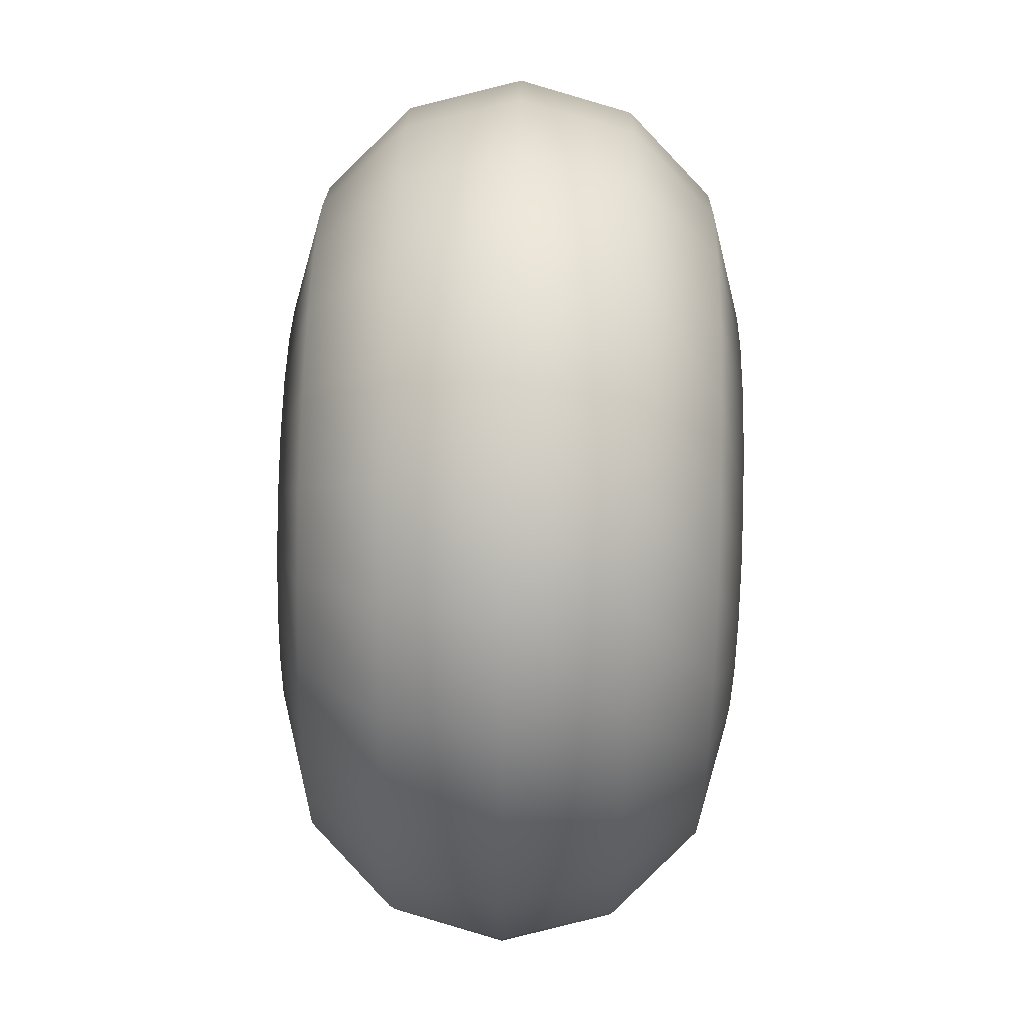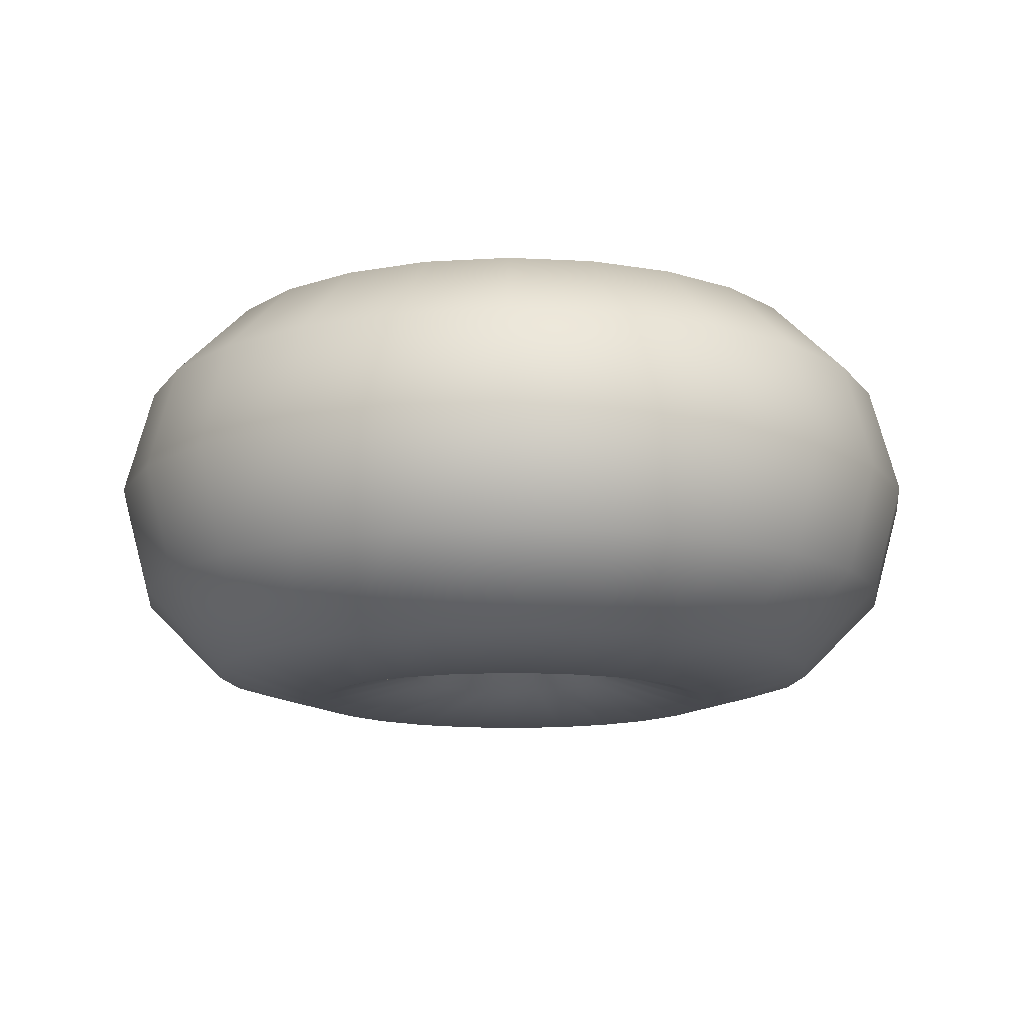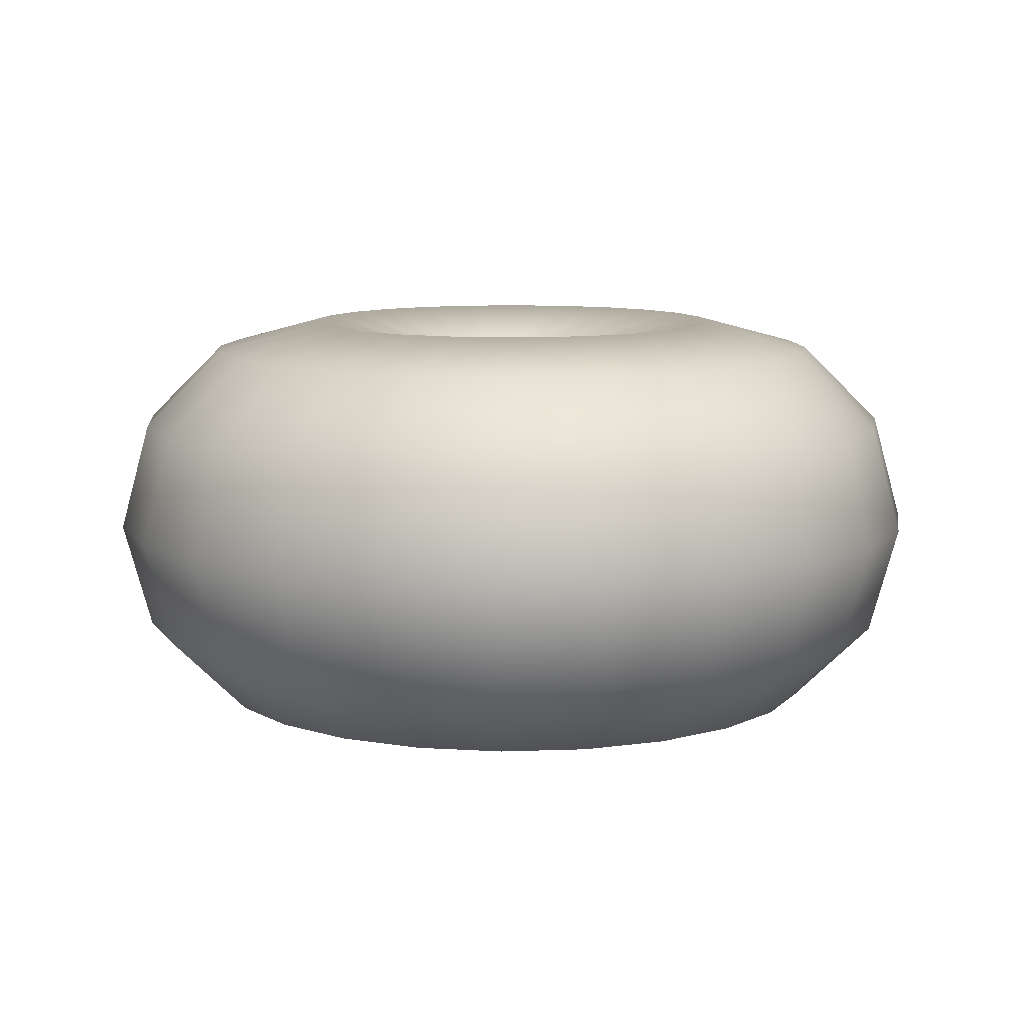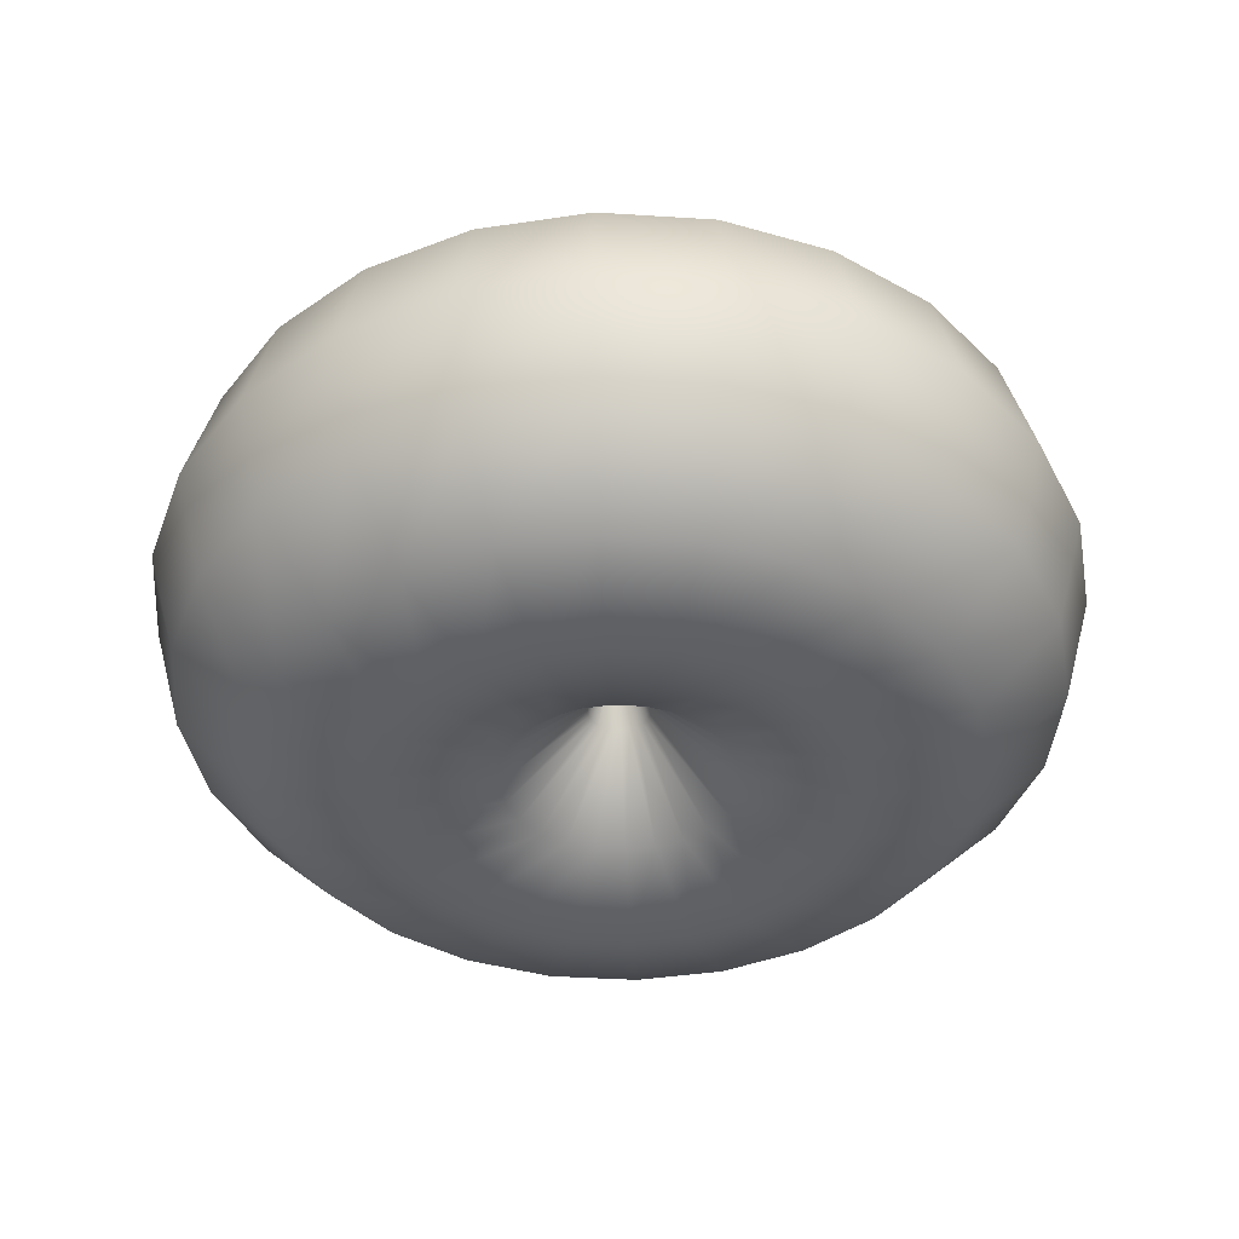
<metadata>
{"format":"obj","ext":"obj","renderer":"f3d","projection":"perspective","resolution":1024,"background":"white","views":[{"elev":71.7,"azim":-88.6,"up":"+Y"},{"elev":-12.9,"azim":45.6,"up":"+Z"},{"elev":9.6,"azim":-43.1,"up":"+Z"},{"elev":-40.3,"azim":-42.0,"up":"+Z"}]}
</metadata>
<code>
v 2 0 0
v 1.866 0 0.5
v 1.5 0 0.866
v 1 0 1
v 0.5 0 0.866
v 0.134 0 0.5
v 0 0 -0
v 0.134 0 -0.5
v 0.5 0 -0.866
v 1 0 -1
v 1.5 0 -0.866
v 1.866 0 -0.5
v 1.932 0.5176 0
v 1.802 0.483 0.5
v 1.449 0.3882 0.866
v 0.9659 0.2588 1
v 0.483 0.1294 0.866
v 0.1294 0.03467 0.5
v 0.1294 0.03467 -0.5
v 0.483 0.1294 -0.866
v 0.9659 0.2588 -1
v 1.449 0.3882 -0.866
v 1.802 0.483 -0.5
v 1.732 1 0
v 1.616 0.933 0.5
v 1.299 0.75 0.866
v 0.866 0.5 1
v 0.433 0.25 0.866
v 0.116 0.06699 0.5
v 0.116 0.06699 -0.5
v 0.433 0.25 -0.866
v 0.866 0.5 -1
v 1.299 0.75 -0.866
v 1.616 0.933 -0.5
v 1.414 1.414 0
v 1.319 1.319 0.5
v 1.061 1.061 0.866
v 0.7071 0.7071 1
v 0.3536 0.3536 0.866
v 0.09473 0.09473 0.5
v 0.09473 0.09473 -0.5
v 0.3536 0.3536 -0.866
v 0.7071 0.7071 -1
v 1.061 1.061 -0.866
v 1.319 1.319 -0.5
v 1 1.732 0
v 0.933 1.616 0.5
v 0.75 1.299 0.866
v 0.5 0.866 1
v 0.25 0.433 0.866
v 0.06699 0.116 0.5
v 0.06699 0.116 -0.5
v 0.25 0.433 -0.866
v 0.5 0.866 -1
v 0.75 1.299 -0.866
v 0.933 1.616 -0.5
v 0.5176 1.932 0
v 0.483 1.802 0.5
v 0.3882 1.449 0.866
v 0.2588 0.9659 1
v 0.1294 0.483 0.866
v 0.03467 0.1294 0.5
v 0.03467 0.1294 -0.5
v 0.1294 0.483 -0.866
v 0.2588 0.9659 -1
v 0.3882 1.449 -0.866
v 0.483 1.802 -0.5
v -0 2 0
v -0 1.866 0.5
v -0 1.5 0.866
v -0 1 1
v -0 0.5 0.866
v -0 0.134 0.5
v 0 0 -0
v -0 0.134 -0.5
v -0 0.5 -0.866
v -0 1 -1
v -0 1.5 -0.866
v -0 1.866 -0.5
v -0.5176 1.932 0
v -0.483 1.802 0.5
v -0.3882 1.449 0.866
v -0.2588 0.9659 1
v -0.1294 0.483 0.866
v -0.03467 0.1294 0.5
v -0.03467 0.1294 -0.5
v -0.1294 0.483 -0.866
v -0.2588 0.9659 -1
v -0.3882 1.449 -0.866
v -0.483 1.802 -0.5
v -1 1.732 0
v -0.933 1.616 0.5
v -0.75 1.299 0.866
v -0.5 0.866 1
v -0.25 0.433 0.866
v -0.06699 0.116 0.5
v -0.06699 0.116 -0.5
v -0.25 0.433 -0.866
v -0.5 0.866 -1
v -0.75 1.299 -0.866
v -0.933 1.616 -0.5
v -1.414 1.414 0
v -1.319 1.319 0.5
v -1.061 1.061 0.866
v -0.7071 0.7071 1
v -0.3536 0.3536 0.866
v -0.09473 0.09473 0.5
v -0.09473 0.09473 -0.5
v -0.3536 0.3536 -0.866
v -0.7071 0.7071 -1
v -1.061 1.061 -0.866
v -1.319 1.319 -0.5
v -1.732 1 0
v -1.616 0.933 0.5
v -1.299 0.75 0.866
v -0.866 0.5 1
v -0.433 0.25 0.866
v -0.116 0.06699 0.5
v -0.116 0.06699 -0.5
v -0.433 0.25 -0.866
v -0.866 0.5 -1
v -1.299 0.75 -0.866
v -1.616 0.933 -0.5
v -1.932 0.5176 0
v -1.802 0.483 0.5
v -1.449 0.3882 0.866
v -0.9659 0.2588 1
v -0.483 0.1294 0.866
v -0.1294 0.03467 0.5
v -0.1294 0.03467 -0.5
v -0.483 0.1294 -0.866
v -0.9659 0.2588 -1
v -1.449 0.3882 -0.866
v -1.802 0.483 -0.5
v -2 -0 0
v -1.866 -0 0.5
v -1.5 -0 0.866
v -1 -0 1
v -0.5 -0 0.866
v -0.134 -0 0.5
v -0.134 -0 -0.5
v -0.5 -0 -0.866
v -1 -0 -1
v -1.5 -0 -0.866
v -1.866 -0 -0.5
v -1.932 -0.5176 0
v -1.802 -0.483 0.5
v -1.449 -0.3882 0.866
v -0.9659 -0.2588 1
v -0.483 -0.1294 0.866
v -0.1294 -0.03467 0.5
v -0.1294 -0.03467 -0.5
v -0.483 -0.1294 -0.866
v -0.9659 -0.2588 -1
v -1.449 -0.3882 -0.866
v -1.802 -0.483 -0.5
v -1.732 -1 0
v -1.616 -0.933 0.5
v -1.299 -0.75 0.866
v -0.866 -0.5 1
v -0.433 -0.25 0.866
v -0.116 -0.06699 0.5
v -0.116 -0.06699 -0.5
v -0.433 -0.25 -0.866
v -0.866 -0.5 -1
v -1.299 -0.75 -0.866
v -1.616 -0.933 -0.5
v -1.414 -1.414 0
v -1.319 -1.319 0.5
v -1.061 -1.061 0.866
v -0.7071 -0.7071 1
v -0.3536 -0.3536 0.866
v -0.09473 -0.09473 0.5
v -0.09473 -0.09473 -0.5
v -0.3536 -0.3536 -0.866
v -0.7071 -0.7071 -1
v -1.061 -1.061 -0.866
v -1.319 -1.319 -0.5
v -1 -1.732 0
v -0.933 -1.616 0.5
v -0.75 -1.299 0.866
v -0.5 -0.866 1
v -0.25 -0.433 0.866
v -0.06699 -0.116 0.5
v -0.06699 -0.116 -0.5
v -0.25 -0.433 -0.866
v -0.5 -0.866 -1
v -0.75 -1.299 -0.866
v -0.933 -1.616 -0.5
v -0.5176 -1.932 0
v -0.483 -1.802 0.5
v -0.3882 -1.449 0.866
v -0.2588 -0.9659 1
v -0.1294 -0.483 0.866
v -0.03467 -0.1294 0.5
v -0.03467 -0.1294 -0.5
v -0.1294 -0.483 -0.866
v -0.2588 -0.9659 -1
v -0.3882 -1.449 -0.866
v -0.483 -1.802 -0.5
v 0 -2 0
v 0 -1.866 0.5
v 0 -1.5 0.866
v 0 -1 1
v 0 -0.5 0.866
v 0 -0.134 0.5
v 0 -0.134 -0.5
v 0 -0.5 -0.866
v 0 -1 -1
v 0 -1.5 -0.866
v 0 -1.866 -0.5
v 0.5176 -1.932 0
v 0.483 -1.802 0.5
v 0.3882 -1.449 0.866
v 0.2588 -0.9659 1
v 0.1294 -0.483 0.866
v 0.03467 -0.1294 0.5
v 0.03467 -0.1294 -0.5
v 0.1294 -0.483 -0.866
v 0.2588 -0.9659 -1
v 0.3882 -1.449 -0.866
v 0.483 -1.802 -0.5
v 1 -1.732 0
v 0.933 -1.616 0.5
v 0.75 -1.299 0.866
v 0.5 -0.866 1
v 0.25 -0.433 0.866
v 0.06699 -0.116 0.5
v 0.06699 -0.116 -0.5
v 0.25 -0.433 -0.866
v 0.5 -0.866 -1
v 0.75 -1.299 -0.866
v 0.933 -1.616 -0.5
v 1.414 -1.414 0
v 1.319 -1.319 0.5
v 1.061 -1.061 0.866
v 0.7071 -0.7071 1
v 0.3536 -0.3536 0.866
v 0.09473 -0.09473 0.5
v 0.09473 -0.09473 -0.5
v 0.3536 -0.3536 -0.866
v 0.7071 -0.7071 -1
v 1.061 -1.061 -0.866
v 1.319 -1.319 -0.5
v 1.732 -1 0
v 1.616 -0.933 0.5
v 1.299 -0.75 0.866
v 0.866 -0.5 1
v 0.433 -0.25 0.866
v 0.116 -0.06699 0.5
v 0.116 -0.06699 -0.5
v 0.433 -0.25 -0.866
v 0.866 -0.5 -1
v 1.299 -0.75 -0.866
v 1.616 -0.933 -0.5
v 1.932 -0.5176 0
v 1.802 -0.483 0.5
v 1.449 -0.3882 0.866
v 0.9659 -0.2588 1
v 0.483 -0.1294 0.866
v 0.1294 -0.03467 0.5
v 0.1294 -0.03467 -0.5
v 0.483 -0.1294 -0.866
v 0.9659 -0.2588 -1
v 1.449 -0.3882 -0.866
v 1.802 -0.483 -0.5
f 14 2 1
f 1 13 14
f 15 3 2
f 2 14 15
f 16 4 3
f 3 15 16
f 17 5 4
f 4 16 17
f 18 6 5
f 5 17 18
f 6 18 7
f 19 8 7
f 20 9 8
f 8 19 20
f 21 10 9
f 9 20 21
f 22 11 10
f 10 21 22
f 23 12 11
f 11 22 23
f 13 1 12
f 12 23 13
f 25 14 13
f 13 24 25
f 26 15 14
f 14 25 26
f 27 16 15
f 15 26 27
f 28 17 16
f 16 27 28
f 29 18 17
f 17 28 29
f 18 29 7
f 30 19 7
f 31 20 19
f 19 30 31
f 32 21 20
f 20 31 32
f 33 22 21
f 21 32 33
f 34 23 22
f 22 33 34
f 24 13 23
f 23 34 24
f 36 25 24
f 24 35 36
f 37 26 25
f 25 36 37
f 38 27 26
f 26 37 38
f 39 28 27
f 27 38 39
f 40 29 28
f 28 39 40
f 29 40 7
f 41 30 7
f 42 31 30
f 30 41 42
f 43 32 31
f 31 42 43
f 44 33 32
f 32 43 44
f 45 34 33
f 33 44 45
f 35 24 34
f 34 45 35
f 47 36 35
f 35 46 47
f 48 37 36
f 36 47 48
f 49 38 37
f 37 48 49
f 50 39 38
f 38 49 50
f 51 40 39
f 39 50 51
f 40 51 7
f 52 41 7
f 53 42 41
f 41 52 53
f 54 43 42
f 42 53 54
f 55 44 43
f 43 54 55
f 56 45 44
f 44 55 56
f 46 35 45
f 45 56 46
f 58 47 46
f 46 57 58
f 59 48 47
f 47 58 59
f 60 49 48
f 48 59 60
f 61 50 49
f 49 60 61
f 62 51 50
f 50 61 62
f 51 62 7
f 63 52 7
f 64 53 52
f 52 63 64
f 65 54 53
f 53 64 65
f 66 55 54
f 54 65 66
f 67 56 55
f 55 66 67
f 57 46 56
f 56 67 57
f 69 58 57
f 57 68 69
f 70 59 58
f 58 69 70
f 71 60 59
f 59 70 71
f 72 61 60
f 60 71 72
f 73 62 61
f 61 72 73
f 74 7 62
f 62 73 74
f 75 63 7
f 7 74 75
f 76 64 63
f 63 75 76
f 77 65 64
f 64 76 77
f 78 66 65
f 65 77 78
f 79 67 66
f 66 78 79
f 68 57 67
f 67 79 68
f 81 69 68
f 68 80 81
f 82 70 69
f 69 81 82
f 83 71 70
f 70 82 83
f 84 72 71
f 71 83 84
f 85 73 72
f 72 84 85
f 73 85 74
f 86 75 74
f 87 76 75
f 75 86 87
f 88 77 76
f 76 87 88
f 89 78 77
f 77 88 89
f 90 79 78
f 78 89 90
f 80 68 79
f 79 90 80
f 92 81 80
f 80 91 92
f 93 82 81
f 81 92 93
f 94 83 82
f 82 93 94
f 95 84 83
f 83 94 95
f 96 85 84
f 84 95 96
f 85 96 74
f 97 86 74
f 98 87 86
f 86 97 98
f 99 88 87
f 87 98 99
f 100 89 88
f 88 99 100
f 101 90 89
f 89 100 101
f 91 80 90
f 90 101 91
f 103 92 91
f 91 102 103
f 104 93 92
f 92 103 104
f 105 94 93
f 93 104 105
f 106 95 94
f 94 105 106
f 107 96 95
f 95 106 107
f 7 74 96
f 96 107 7
f 108 97 74
f 74 7 108
f 109 98 97
f 97 108 109
f 110 99 98
f 98 109 110
f 111 100 99
f 99 110 111
f 112 101 100
f 100 111 112
f 102 91 101
f 101 112 102
f 114 103 102
f 102 113 114
f 115 104 103
f 103 114 115
f 116 105 104
f 104 115 116
f 117 106 105
f 105 116 117
f 118 107 106
f 106 117 118
f 107 118 7
f 119 108 7
f 120 109 108
f 108 119 120
f 121 110 109
f 109 120 121
f 122 111 110
f 110 121 122
f 123 112 111
f 111 122 123
f 113 102 112
f 112 123 113
f 125 114 113
f 113 124 125
f 126 115 114
f 114 125 126
f 127 116 115
f 115 126 127
f 128 117 116
f 116 127 128
f 129 118 117
f 117 128 129
f 118 129 7
f 130 119 7
f 131 120 119
f 119 130 131
f 132 121 120
f 120 131 132
f 133 122 121
f 121 132 133
f 134 123 122
f 122 133 134
f 124 113 123
f 123 134 124
f 136 125 124
f 124 135 136
f 137 126 125
f 125 136 137
f 138 127 126
f 126 137 138
f 139 128 127
f 127 138 139
f 140 129 128
f 128 139 140
f 129 140 7
f 141 130 7
f 142 131 130
f 130 141 142
f 143 132 131
f 131 142 143
f 144 133 132
f 132 143 144
f 145 134 133
f 133 144 145
f 135 124 134
f 134 145 135
f 147 136 135
f 135 146 147
f 148 137 136
f 136 147 148
f 149 138 137
f 137 148 149
f 150 139 138
f 138 149 150
f 151 140 139
f 139 150 151
f 140 151 7
f 152 141 7
f 153 142 141
f 141 152 153
f 154 143 142
f 142 153 154
f 155 144 143
f 143 154 155
f 156 145 144
f 144 155 156
f 146 135 145
f 145 156 146
f 158 147 146
f 146 157 158
f 159 148 147
f 147 158 159
f 160 149 148
f 148 159 160
f 161 150 149
f 149 160 161
f 162 151 150
f 150 161 162
f 74 7 151
f 151 162 74
f 163 152 7
f 7 74 163
f 164 153 152
f 152 163 164
f 165 154 153
f 153 164 165
f 166 155 154
f 154 165 166
f 167 156 155
f 155 166 167
f 157 146 156
f 156 167 157
f 169 158 157
f 157 168 169
f 170 159 158
f 158 169 170
f 171 160 159
f 159 170 171
f 172 161 160
f 160 171 172
f 173 162 161
f 161 172 173
f 162 173 74
f 174 163 74
f 175 164 163
f 163 174 175
f 176 165 164
f 164 175 176
f 177 166 165
f 165 176 177
f 178 167 166
f 166 177 178
f 168 157 167
f 167 178 168
f 180 169 168
f 168 179 180
f 181 170 169
f 169 180 181
f 182 171 170
f 170 181 182
f 183 172 171
f 171 182 183
f 184 173 172
f 172 183 184
f 7 74 173
f 173 184 7
f 185 174 74
f 74 7 185
f 186 175 174
f 174 185 186
f 187 176 175
f 175 186 187
f 188 177 176
f 176 187 188
f 189 178 177
f 177 188 189
f 179 168 178
f 178 189 179
f 191 180 179
f 179 190 191
f 192 181 180
f 180 191 192
f 193 182 181
f 181 192 193
f 194 183 182
f 182 193 194
f 195 184 183
f 183 194 195
f 184 195 7
f 196 185 7
f 197 186 185
f 185 196 197
f 198 187 186
f 186 197 198
f 199 188 187
f 187 198 199
f 200 189 188
f 188 199 200
f 190 179 189
f 189 200 190
f 202 191 190
f 190 201 202
f 203 192 191
f 191 202 203
f 204 193 192
f 192 203 204
f 205 194 193
f 193 204 205
f 206 195 194
f 194 205 206
f 195 206 7
f 207 196 7
f 208 197 196
f 196 207 208
f 209 198 197
f 197 208 209
f 210 199 198
f 198 209 210
f 211 200 199
f 199 210 211
f 201 190 200
f 200 211 201
f 213 202 201
f 201 212 213
f 214 203 202
f 202 213 214
f 215 204 203
f 203 214 215
f 216 205 204
f 204 215 216
f 217 206 205
f 205 216 217
f 206 217 7
f 218 207 7
f 219 208 207
f 207 218 219
f 220 209 208
f 208 219 220
f 221 210 209
f 209 220 221
f 222 211 210
f 210 221 222
f 212 201 211
f 211 222 212
f 224 213 212
f 212 223 224
f 225 214 213
f 213 224 225
f 226 215 214
f 214 225 226
f 227 216 215
f 215 226 227
f 228 217 216
f 216 227 228
f 217 228 7
f 229 218 7
f 230 219 218
f 218 229 230
f 231 220 219
f 219 230 231
f 232 221 220
f 220 231 232
f 233 222 221
f 221 232 233
f 223 212 222
f 222 233 223
f 235 224 223
f 223 234 235
f 236 225 224
f 224 235 236
f 237 226 225
f 225 236 237
f 238 227 226
f 226 237 238
f 239 228 227
f 227 238 239
f 228 239 7
f 240 229 7
f 241 230 229
f 229 240 241
f 242 231 230
f 230 241 242
f 243 232 231
f 231 242 243
f 244 233 232
f 232 243 244
f 234 223 233
f 233 244 234
f 246 235 234
f 234 245 246
f 247 236 235
f 235 246 247
f 248 237 236
f 236 247 248
f 249 238 237
f 237 248 249
f 250 239 238
f 238 249 250
f 239 250 7
f 251 240 7
f 252 241 240
f 240 251 252
f 253 242 241
f 241 252 253
f 254 243 242
f 242 253 254
f 255 244 243
f 243 254 255
f 245 234 244
f 244 255 245
f 257 246 245
f 245 256 257
f 258 247 246
f 246 257 258
f 259 248 247
f 247 258 259
f 260 249 248
f 248 259 260
f 261 250 249
f 249 260 261
f 250 261 7
f 262 251 7
f 263 252 251
f 251 262 263
f 264 253 252
f 252 263 264
f 265 254 253
f 253 264 265
f 266 255 254
f 254 265 266
f 256 245 255
f 255 266 256
f 2 257 256
f 256 1 2
f 3 258 257
f 257 2 3
f 4 259 258
f 258 3 4
f 5 260 259
f 259 4 5
f 6 261 260
f 260 5 6
f 261 6 7
f 8 262 7
f 9 263 262
f 262 8 9
f 10 264 263
f 263 9 10
f 11 265 264
f 264 10 11
f 12 266 265
f 265 11 12
f 1 256 266
f 266 12 1

</code>
